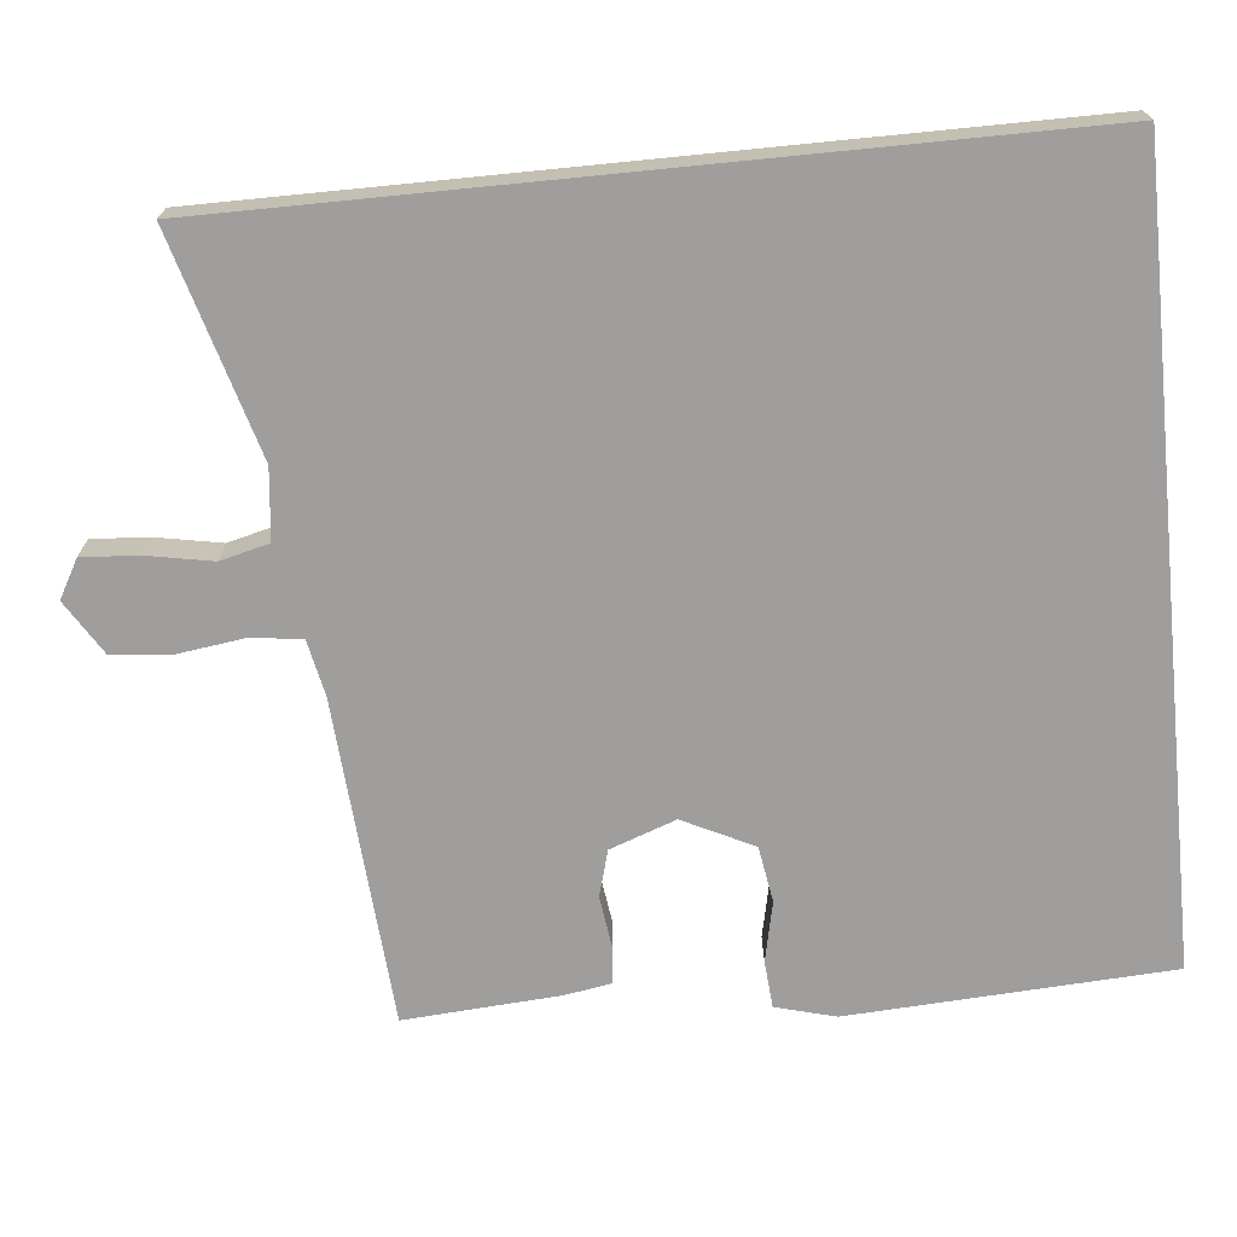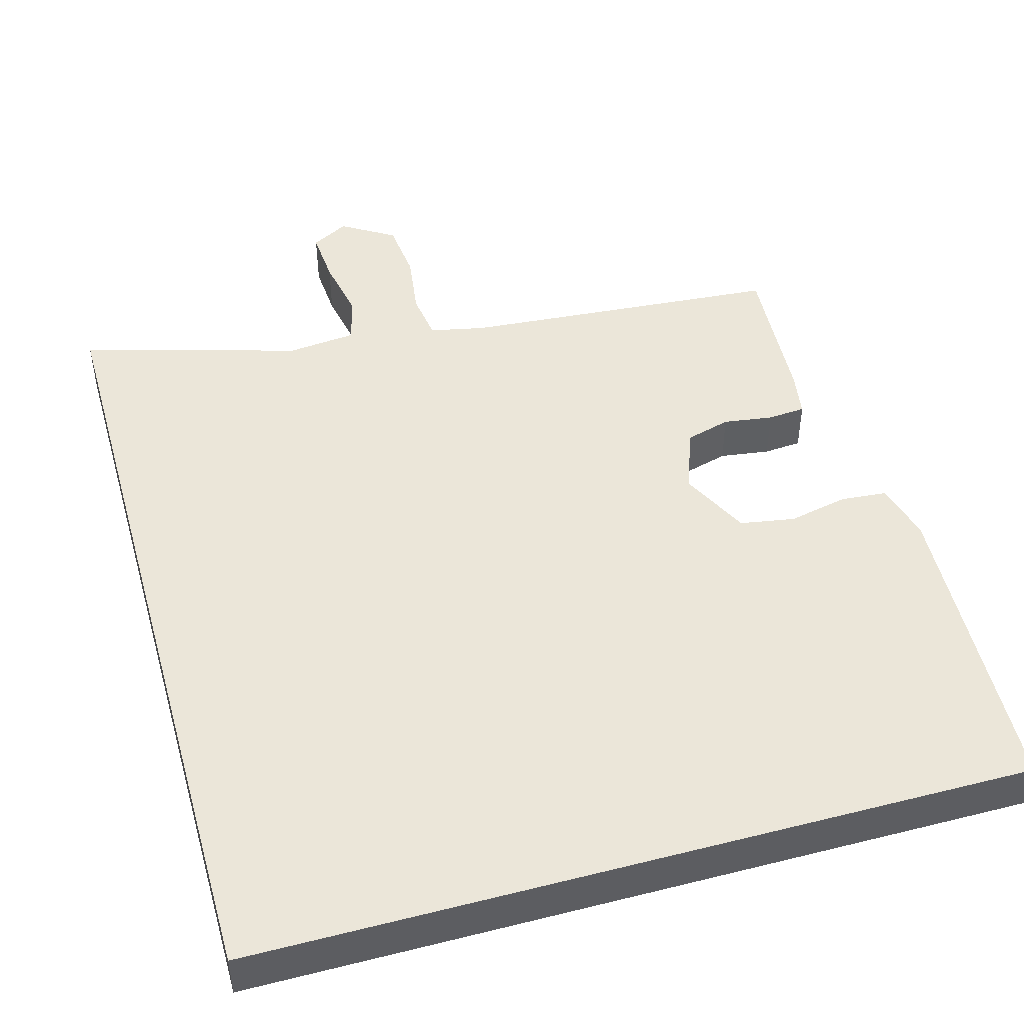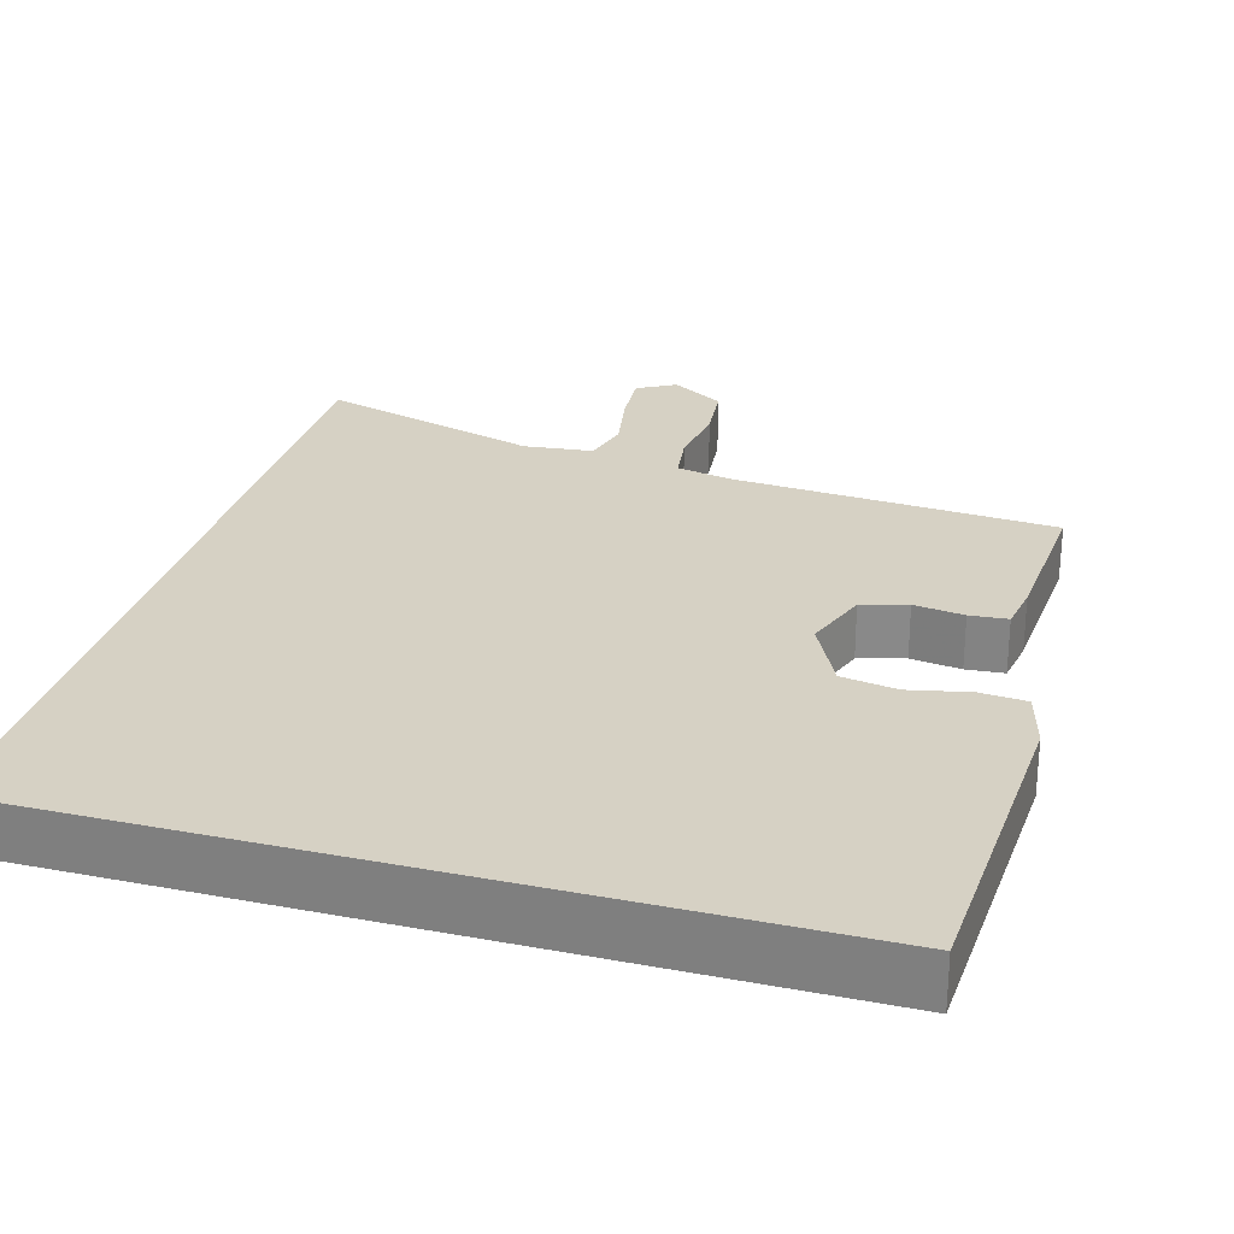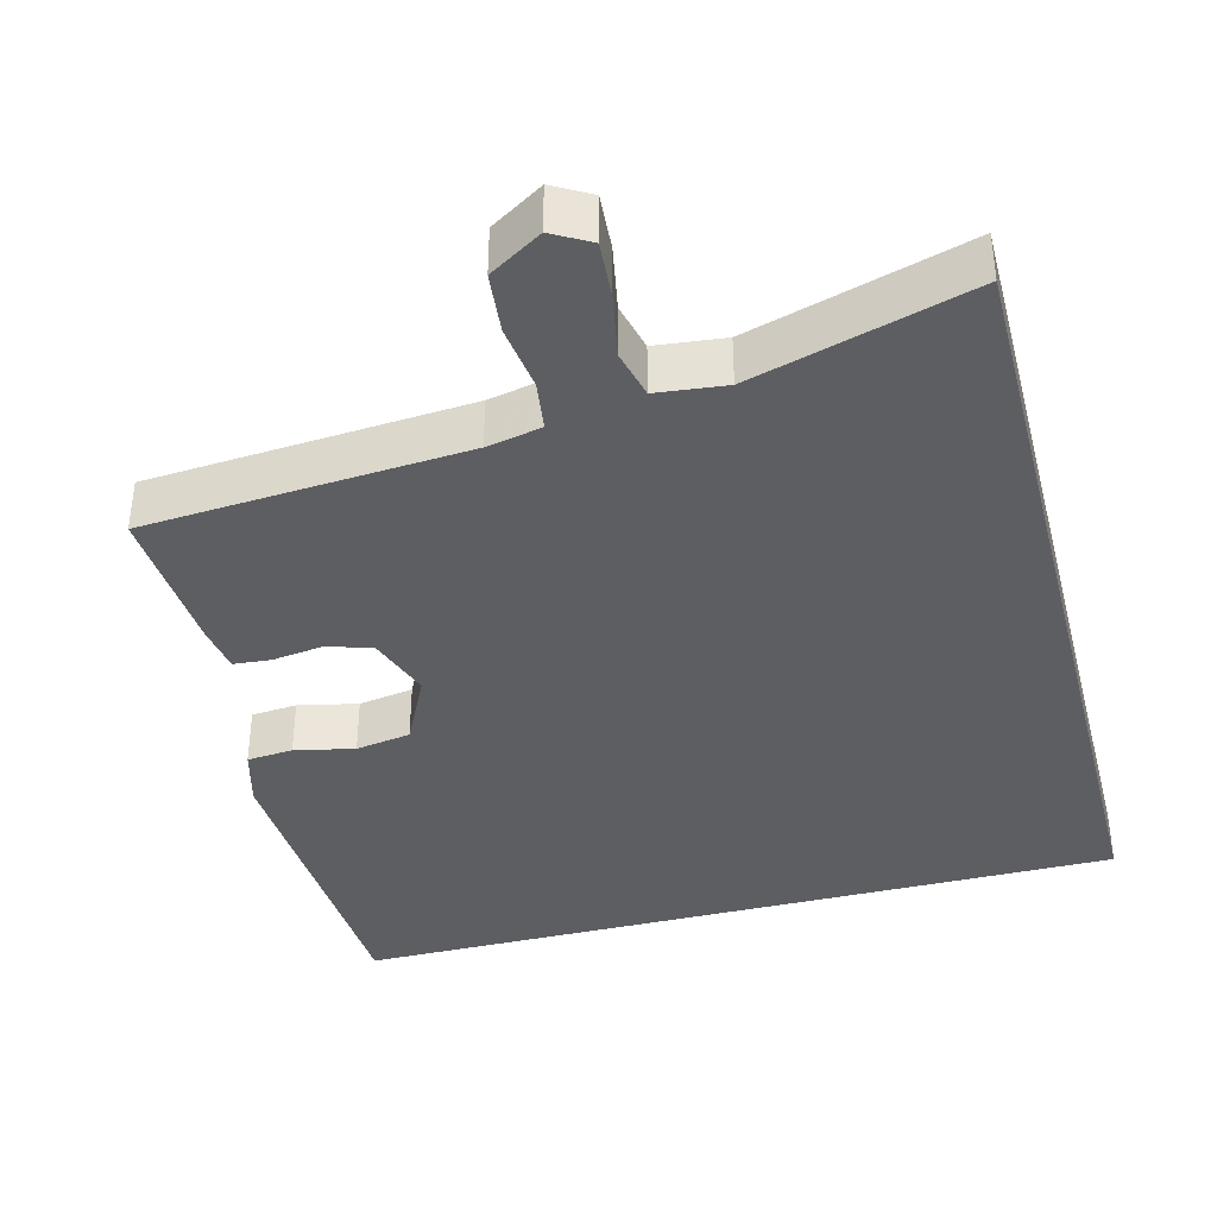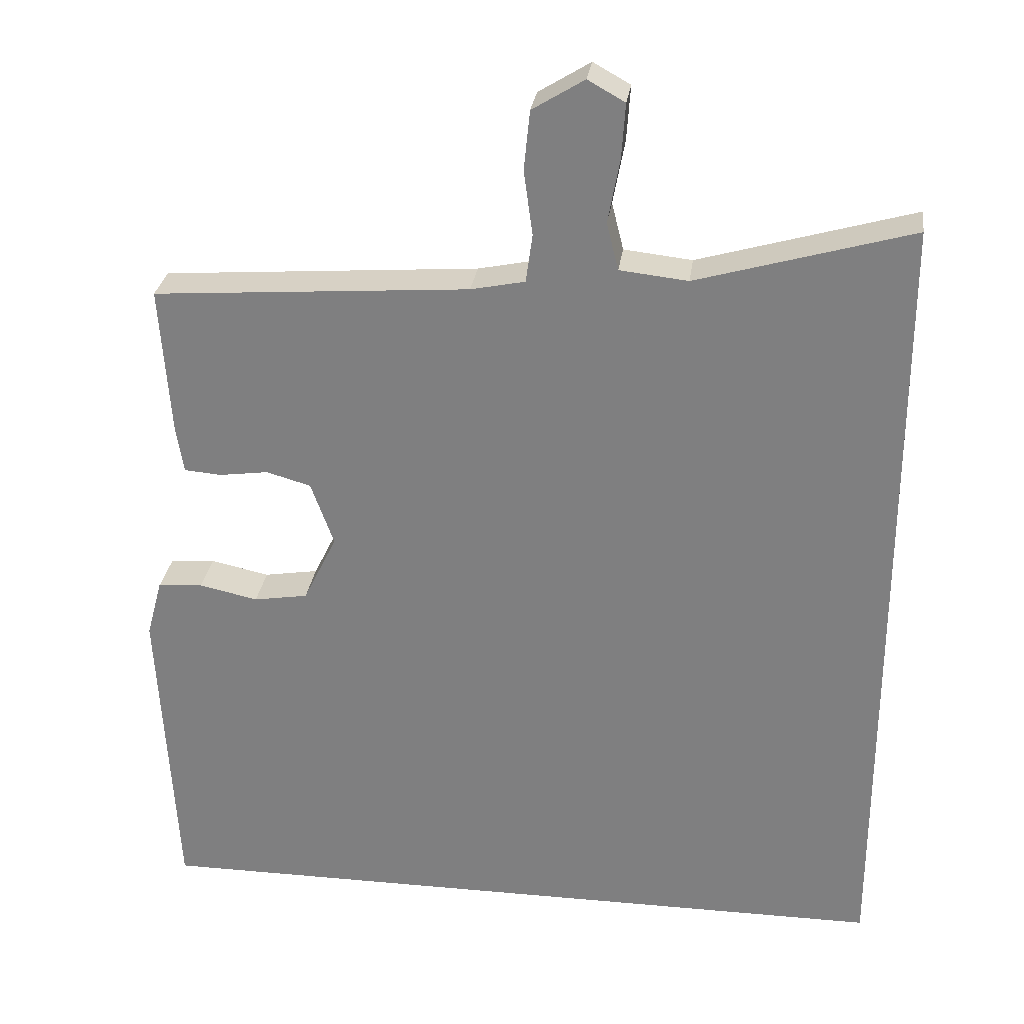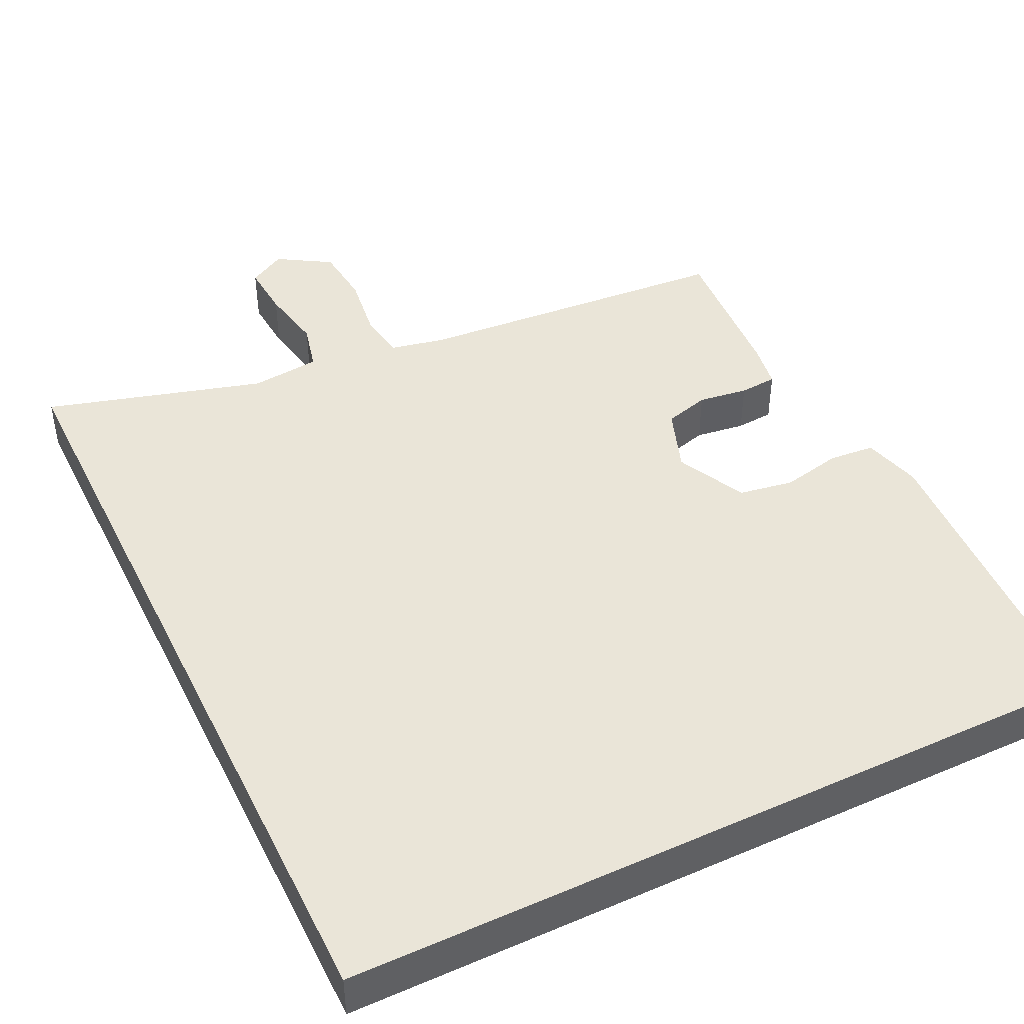
<metadata>
{"format":"obj","ext":"obj","renderer":"f3d","projection":"perspective","resolution":1024,"background":"white","views":[{"elev":-70.9,"azim":95.7,"up":"+Y"},{"elev":46.7,"azim":164.3,"up":"+Y"},{"elev":26.8,"azim":-164.0,"up":"+Y"},{"elev":-38.7,"azim":14.5,"up":"+Y"},{"elev":28.9,"azim":7.7,"up":"+Z"},{"elev":44.5,"azim":154.1,"up":"+Y"}]}
</metadata>
<code>
v 0.5 0.07 -0.5
v -0.526 0.07 -0.5
v -0.549 0.07 -0.079
v -0.528 0.07 -0.001
v -0.467 0.07 0.004
v -0.388 0.07 -0.013
v -0.315 0.07 -0.001
v -0.27 0.07 0.091
v -0.301 0.07 0.177
v -0.361 0.07 0.194
v -0.427 0.07 0.185
v -0.477 0.07 0.189
v -0.487 0.07 0.25
v -0.501 0.07 0.453
v -0.075 0.07 0.484
v -0.002 0.07 0.499
v 0.007 0.07 0.564
v -0.005 0.07 0.651
v 0.003 0.07 0.731
v 0.073 0.07 0.774
v 0.123 0.07 0.746
v 0.118 0.07 0.672
v 0.102 0.07 0.586
v 0.118 0.07 0.522
v 0.21 0.07 0.512
v 0.5 0.07 0.595
v 0.5 0 -0.5
v -0.526 0 -0.5
v -0.549 0 -0.079
v -0.528 0 -0.001
v -0.467 0 0.004
v -0.388 0 -0.013
v -0.315 0 -0.001
v -0.27 0 0.091
v -0.301 0 0.177
v -0.361 0 0.194
v -0.427 0 0.185
v -0.477 0 0.189
v -0.487 0 0.25
v -0.501 0 0.453
v -0.075 0 0.484
v -0.002 0 0.499
v 0.007 0 0.564
v -0.005 0 0.651
v 0.003 0 0.731
v 0.073 0 0.774
v 0.123 0 0.746
v 0.118 0 0.672
v 0.102 0 0.586
v 0.118 0 0.522
v 0.21 0 0.512
v 0.5 0 0.595
f 25 26 1 2
f 24 25 2
f 23 24 2
f 17 18 19 20
f 16 17 20 21
f 12 13 14 15
f 10 11 12 15
f 9 10 15 16
f 8 9 16
f 7 8 16
f 3 4 5 6
f 3 6 7
f 2 3 7
f 23 2 7 16
f 16 21 22 23
f 28 27 52 51
f 28 51 50
f 28 50 49
f 46 45 44 43
f 47 46 43 42
f 41 40 39 38
f 41 38 37 36
f 42 41 36 35
f 42 35 34
f 42 34 33
f 32 31 30 29
f 33 32 29
f 33 29 28
f 42 33 28 49
f 49 48 47 42
f 1 27 28 2
f 2 28 29 3
f 3 29 30 4
f 4 30 31 5
f 5 31 32 6
f 6 32 33 7
f 7 33 34 8
f 8 34 35 9
f 9 35 36 10
f 10 36 37 11
f 11 37 38 12
f 12 38 39 13
f 13 39 40 14
f 14 40 41 15
f 15 41 42 16
f 16 42 43 17
f 17 43 44 18
f 18 44 45 19
f 19 45 46 20
f 20 46 47 21
f 21 47 48 22
f 22 48 49 23
f 23 49 50 24
f 24 50 51 25
f 25 51 52 26
f 26 52 27 1

</code>
